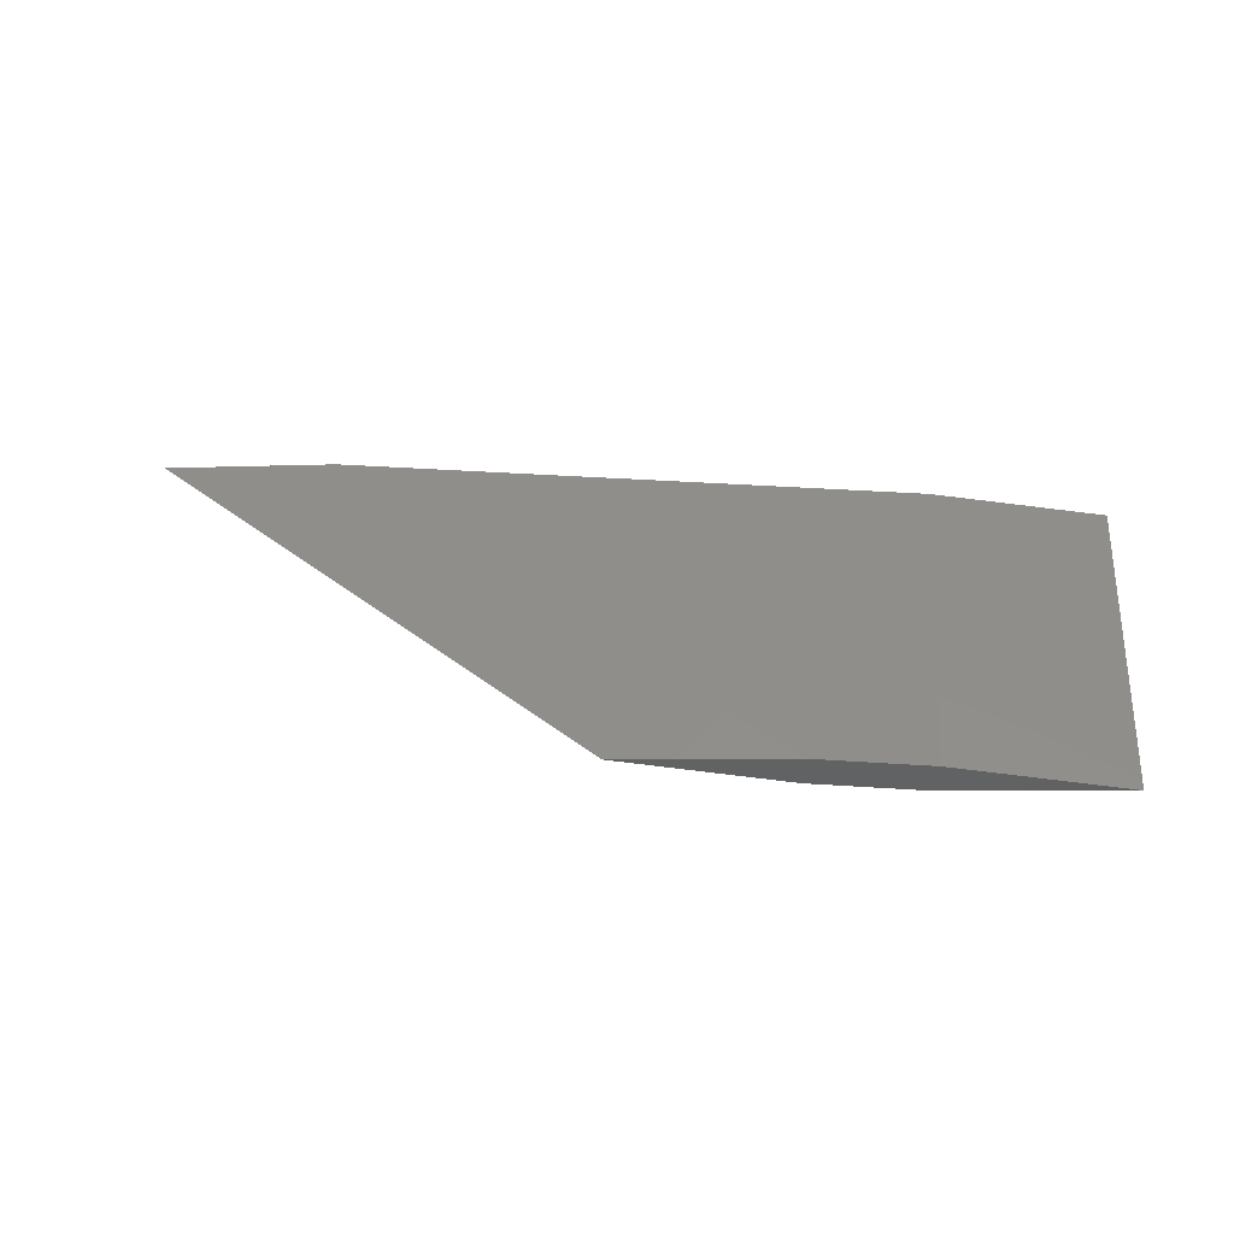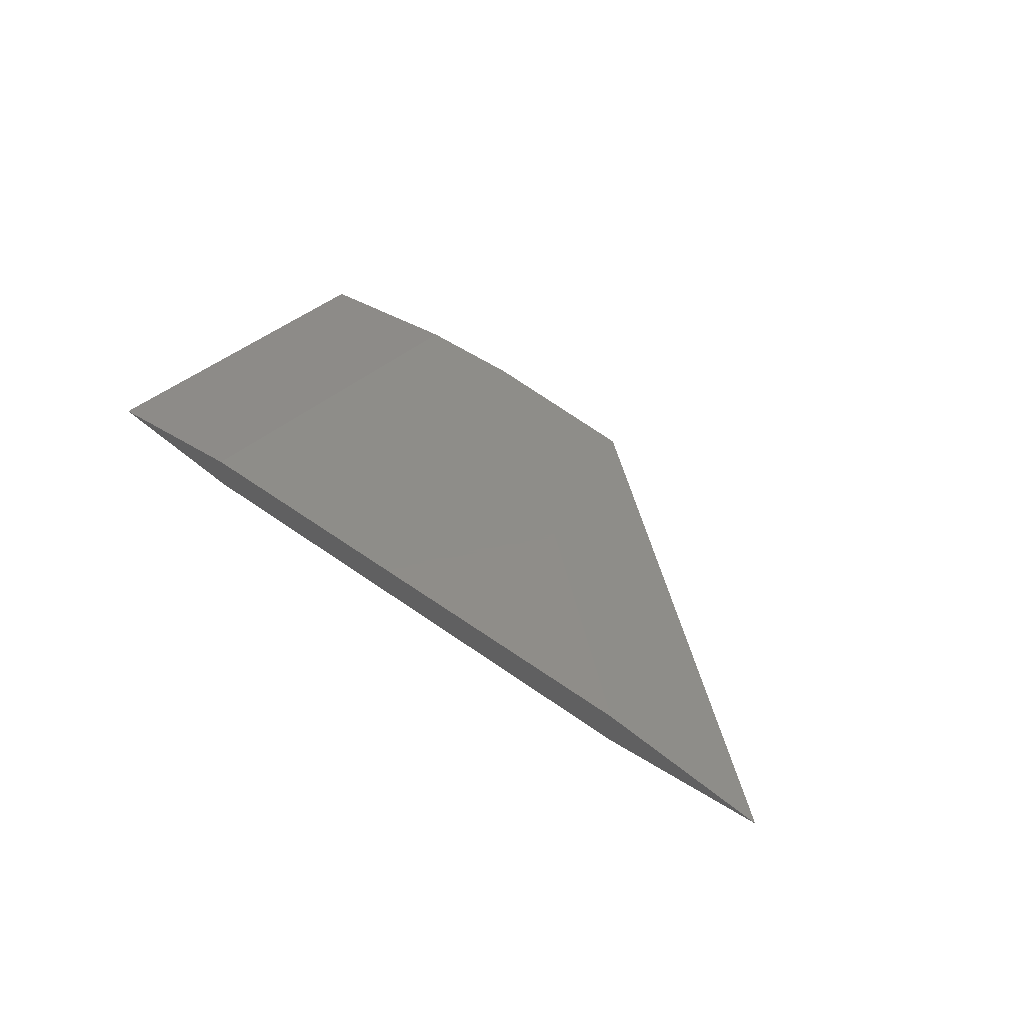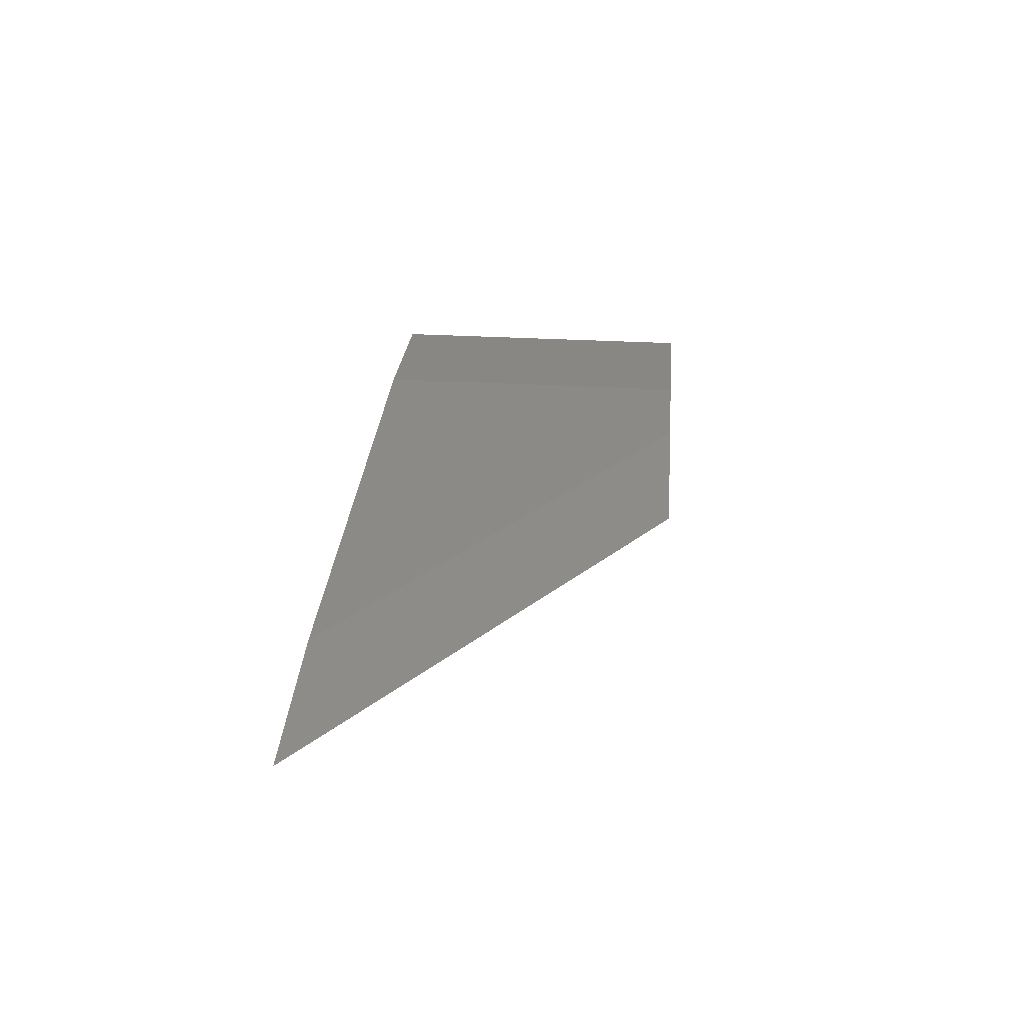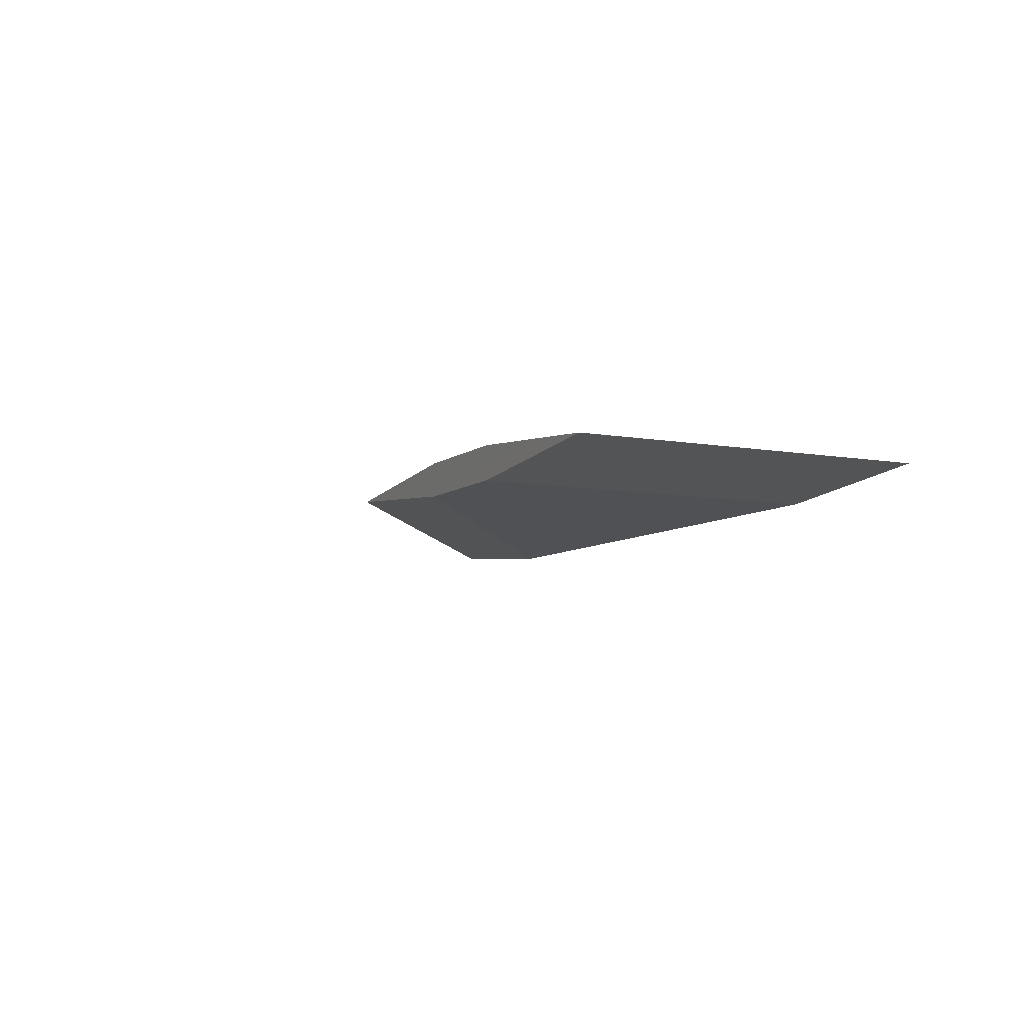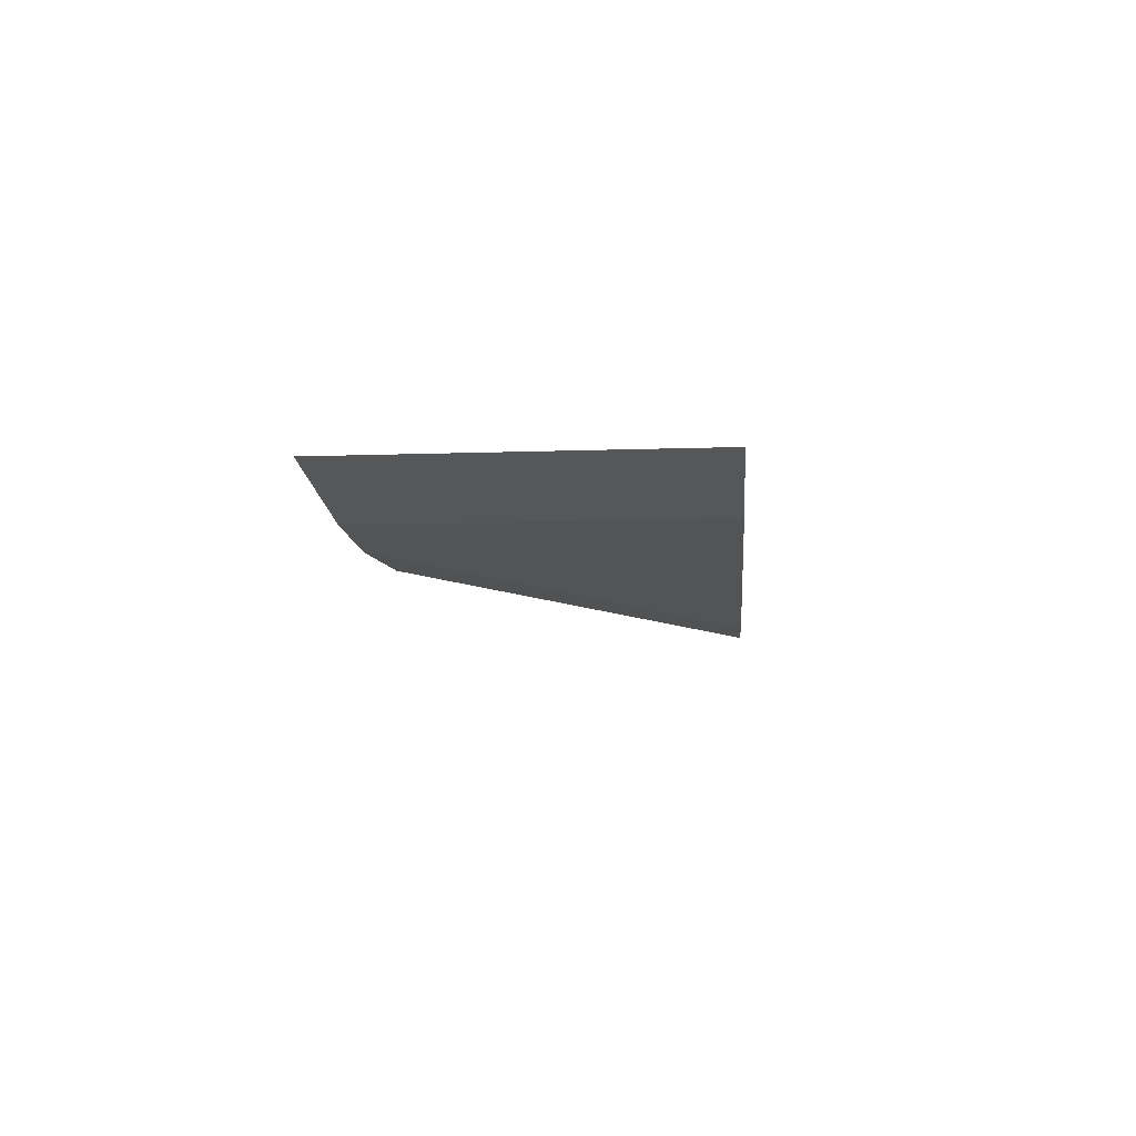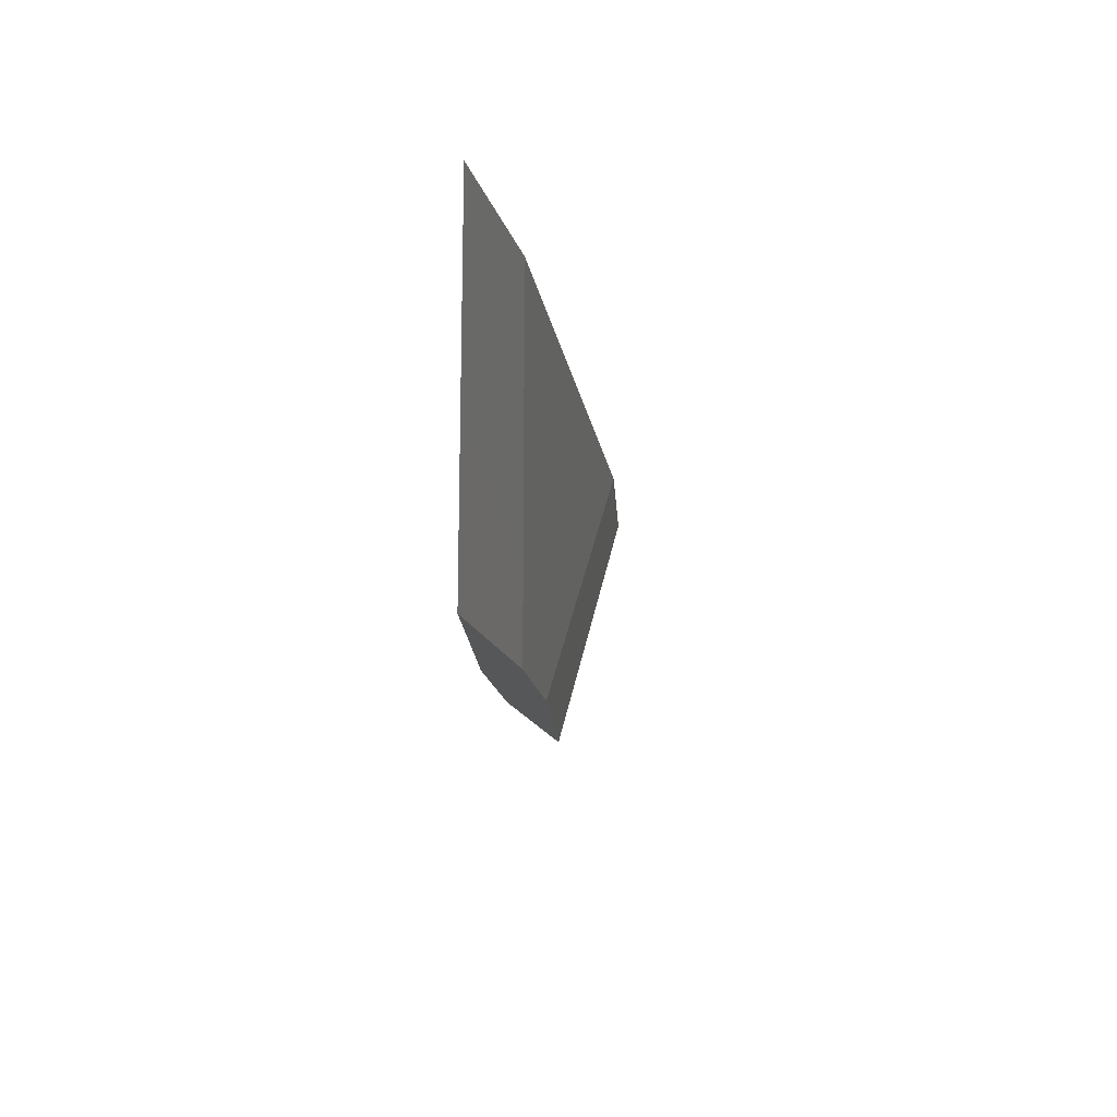
<metadata>
{"format":"stl","ext":"stl","renderer":"f3d","projection":"perspective","resolution":1024,"background":"white","views":[{"elev":45.3,"azim":-175.7,"up":"+Y"},{"elev":40.2,"azim":42.7,"up":"+Y"},{"elev":30.3,"azim":94.8,"up":"+Y"},{"elev":-7.7,"azim":-117.0,"up":"+Y"},{"elev":-11.1,"azim":-85.2,"up":"+Y"},{"elev":-16.3,"azim":-81.3,"up":"+Z"}]}
</metadata>
<code>
# stl→obj: 14 verts, 24 faces
v -0.3 0 -0.03
v -0.2925 -0.000705 -0.03
v -0.2925 -0.000705 -0.015
v -0.3 0 -0.015
v -0.2875 -0.000705 -0.03
v -0.2675 -0.000705 -0.015
v -0.2925 0.000705 -0.03
v -0.2875 0.000705 -0.03
v -0.28 -9.4e-07 -0.03
v -0.28 9.4e-07 -0.03
v -0.26 9.4e-07 -0.015
v -0.2675 0.000705 -0.015
v -0.26 -9.4e-07 -0.015
v -0.2925 0.000705 -0.015
f 1 2 3
f 1 3 4
f 3 2 5
f 3 5 6
f 2 1 7
f 5 7 8
f 5 2 7
f 9 8 10
f 9 5 8
f 6 11 12
f 6 13 11
f 3 12 14
f 3 6 12
f 4 3 14
f 7 1 4
f 7 4 14
f 5 9 13
f 6 5 13
f 13 10 11
f 13 9 10
f 12 11 10
f 12 10 8
f 8 7 14
f 12 8 14

</code>
